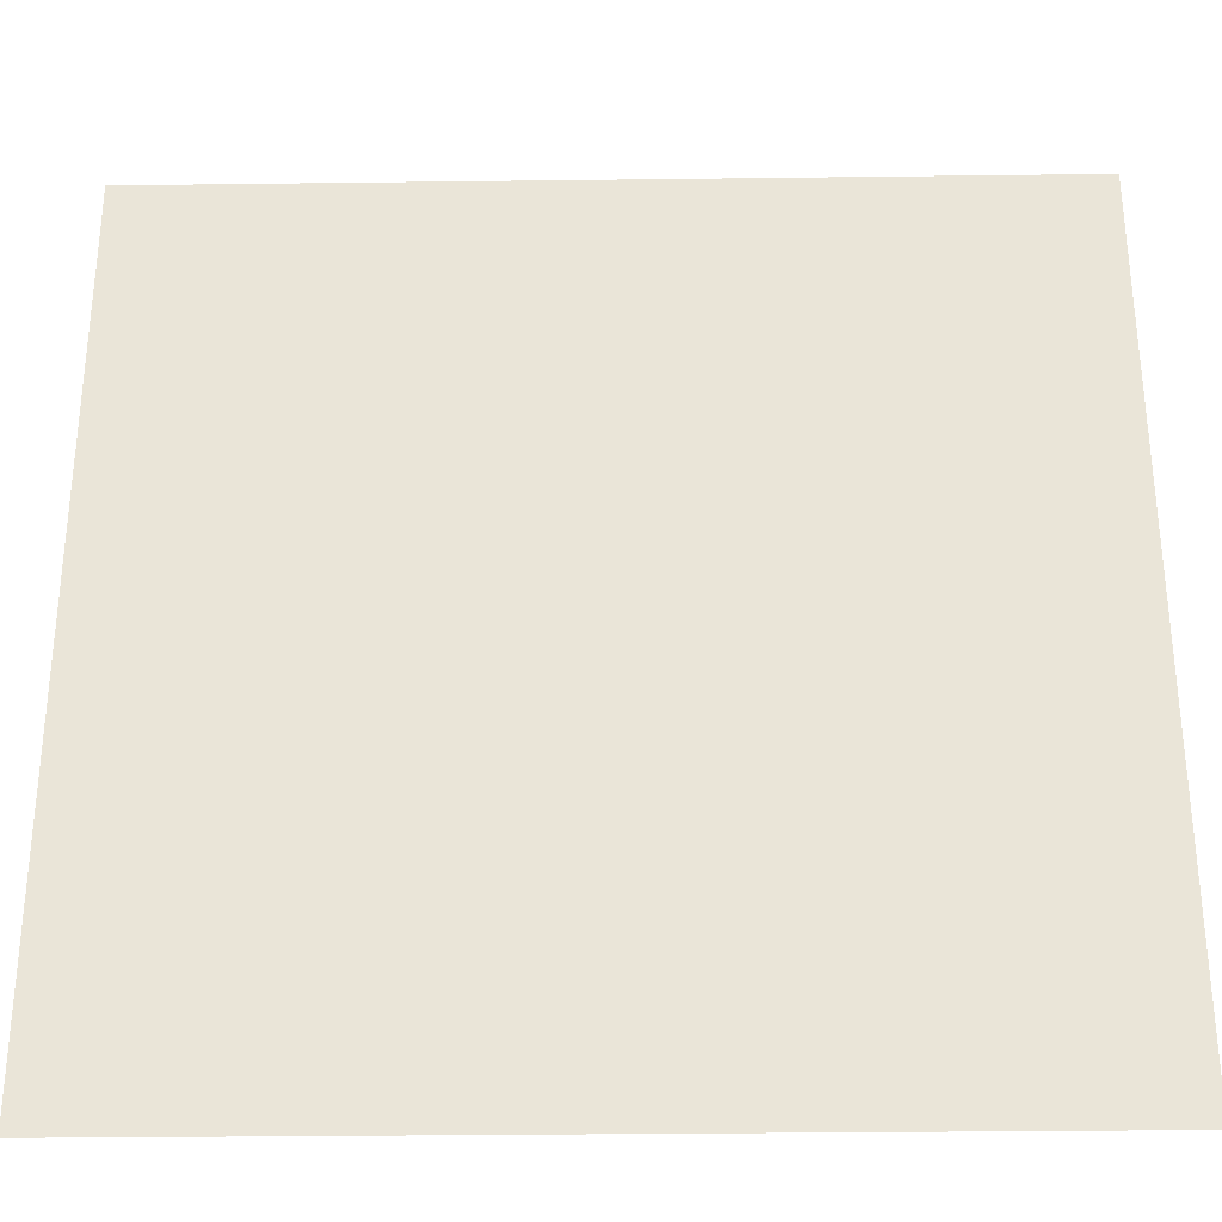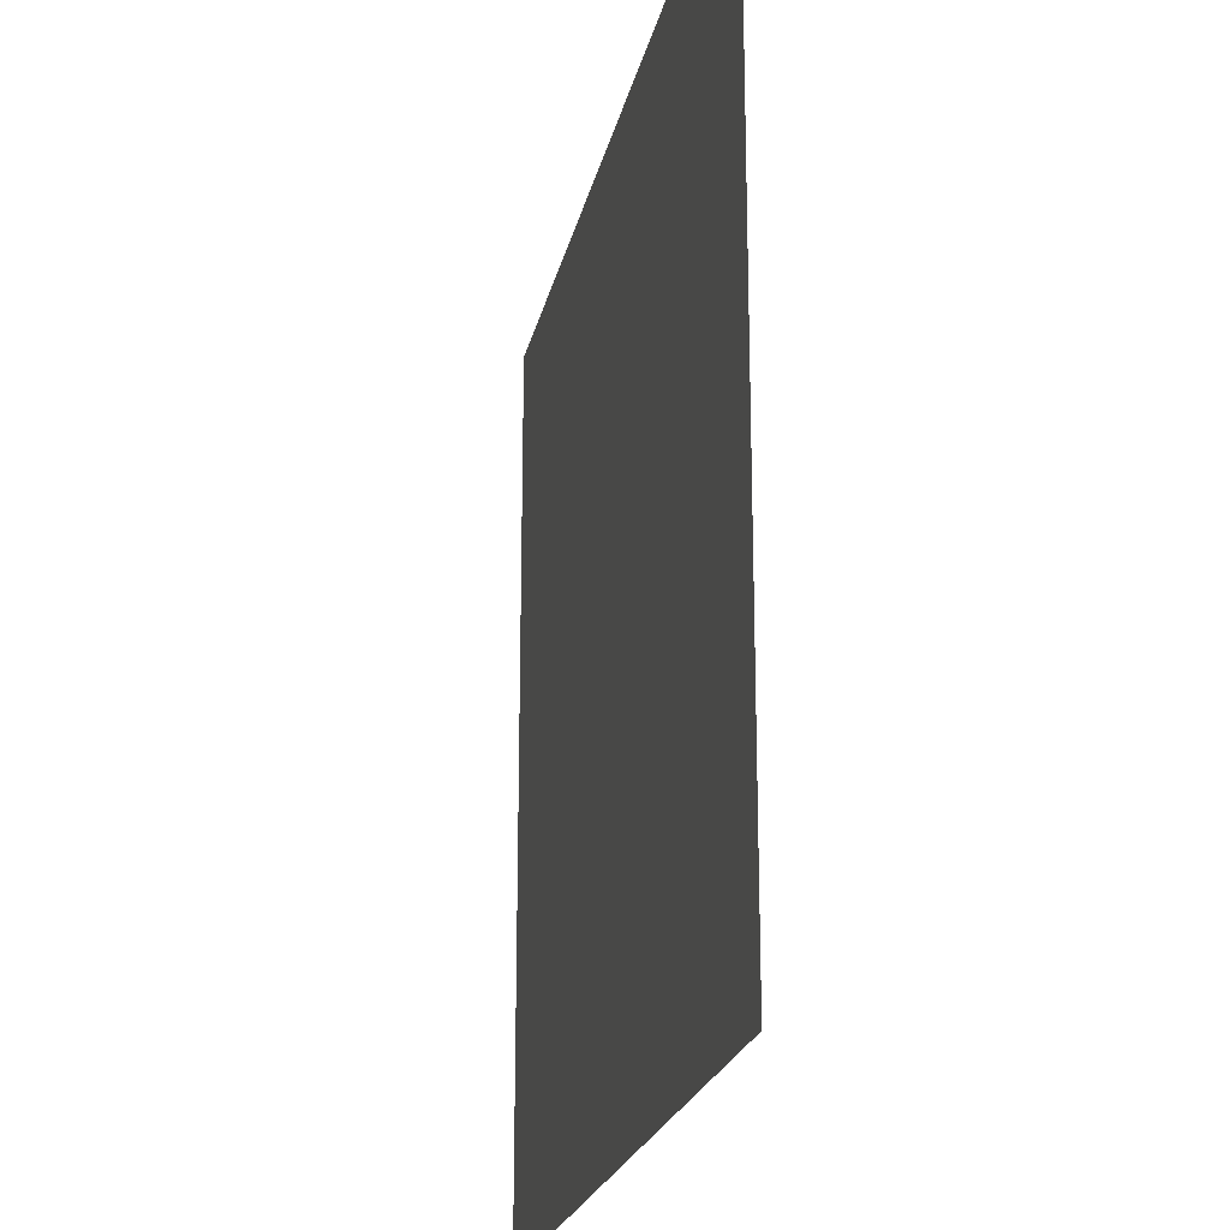
<metadata>
{"format":"obj","ext":"obj","renderer":"f3d","projection":"perspective","resolution":1024,"background":"white","views":[{"elev":-31.7,"azim":-179.0,"up":"+Y"},{"elev":-21.6,"azim":78.4,"up":"+Y"}]}
</metadata>
<code>
v 0 -1 0
v -1 -1 0
v -1 0 0
v 0 0 0
v -2 -1 0
v -2 0 0
v -3 -1 0
v -3 0 0
v -4 -1 0
v -4 0 0
v -5 -1 0
v -5 0 0
v -6 -1 0
v -6 0 0
v -7 -1 0
v -7 0 0
v -8 -1 0
v -8 0 0
v -9 -1 0
v -9 0 0
v -10 -1 0
v -10 0 0
v -11 -1 0
v -11 0 0
v -12 -1 0
v -12 0 0
v -13 -1 0
v -13 0 0
v -14 -1 0
v -14 0 0
v -15 -1 0
v -15 0 0
v -16 -1 0
v -16 0 0
v -17 -1 0
v -17 0 0
v -18 -1 0
v -18 0 0
v -19 -1 0
v -19 0 0
v -20 -1 0
v -20 0 0
v -21 -1 0
v -21 0 0
v -22 -1 0
v -22 0 0
v -23 -1 0
v -23 0 0
v -24 -1 0
v -24 0 0
v 0 -2 0
v -1 -2 0
v -2 -2 0
v -3 -2 0
v -4 -2 0
v -5 -2 0
v -6 -2 0
v -7 -2 0
v -8 -2 0
v -9 -2 0
v -10 -2 0
v -11 -2 0
v -12 -2 0
v -13 -2 0
v -14 -2 0
v -15 -2 0
v -16 -2 0
v -17 -2 0
v -18 -2 0
v -19 -2 0
v -20 -2 0
v -21 -2 0
v -22 -2 0
v -23 -2 0
v -24 -2 0
v 0 -3 0
v -1 -3 0
v -2 -3 0
v -3 -3 0
v -4 -3 0
v -5 -3 0
v -6 -3 0
v -7 -3 0
v -8 -3 0
v -9 -3 0
v -10 -3 0
v -11 -3 0
v -12 -3 0
v -13 -3 0
v -14 -3 0
v -15 -3 0
v -16 -3 0
v -17 -3 0
v -18 -3 0
v -19 -3 0
v -20 -3 0
v -21 -3 0
v -22 -3 0
v -23 -3 0
v -24 -3 0
v 0 -4 0
v -1 -4 0
v -2 -4 0
v -3 -4 0
v -4 -4 0
v -5 -4 0
v -6 -4 0
v -7 -4 0
v -8 -4 0
v -9 -4 0
v -10 -4 0
v -11 -4 0
v -12 -4 0
v -13 -4 0
v -14 -4 0
v -15 -4 0
v -16 -4 0
v -17 -4 0
v -18 -4 0
v -19 -4 0
v -20 -4 0
v -21 -4 0
v -22 -4 0
v -23 -4 0
v -24 -4 0
v 0 -5 0
v -1 -5 0
v -2 -5 0
v -3 -5 0
v -4 -5 0
v -5 -5 0
v -6 -5 0
v -7 -5 0
v -8 -5 0
v -9 -5 0
v -10 -5 0
v -11 -5 0
v -12 -5 0
v -13 -5 0
v -14 -5 0
v -15 -5 0
v -16 -5 0
v -17 -5 0
v -18 -5 0
v -19 -5 0
v -20 -5 0
v -21 -5 0
v -22 -5 0
v -23 -5 0
v -24 -5 0
v 0 -6 0
v -1 -6 0
v -2 -6 0
v -3 -6 0
v -4 -6 0
v -5 -6 0
v -6 -6 0
v -7 -6 0
v -8 -6 0
v -9 -6 0
v -10 -6 0
v -11 -6 0
v -12 -6 0
v -13 -6 0
v -14 -6 0
v -15 -6 0
v -16 -6 0
v -17 -6 0
v -18 -6 0
v -19 -6 0
v -20 -6 0
v -21 -6 0
v -22 -6 0
v -23 -6 0
v -24 -6 0
v 0 -7 0
v -1 -7 0
v -2 -7 0
v -3 -7 0
v -4 -7 0
v -5 -7 0
v -6 -7 0
v -7 -7 0
v -8 -7 0
v -9 -7 0
v -10 -7 0
v -11 -7 0
v -12 -7 0
v -13 -7 0
v -14 -7 0
v -15 -7 0
v -16 -7 0
v -17 -7 0
v -18 -7 0
v -19 -7 0
v -20 -7 0
v -21 -7 0
v -22 -7 0
v -23 -7 0
v -24 -7 0
v 0 -8 0
v -1 -8 0
v -2 -8 0
v -3 -8 0
v -4 -8 0
v -5 -8 0
v -6 -8 0
v -7 -8 0
v -8 -8 0
v -9 -8 0
v -10 -8 0
v -11 -8 0
v -12 -8 0
v -13 -8 0
v -14 -8 0
v -15 -8 0
v -16 -8 0
v -17 -8 0
v -18 -8 0
v -19 -8 0
v -20 -8 0
v -21 -8 0
v -22 -8 0
v -23 -8 0
v -24 -8 0
v 0 -9 0
v -1 -9 0
v -2 -9 0
v -3 -9 0
v -4 -9 0
v -5 -9 0
v -6 -9 0
v -7 -9 0
v -8 -9 0
v -9 -9 0
v -10 -9 0
v -11 -9 0
v -12 -9 0
v -13 -9 0
v -14 -9 0
v -15 -9 0
v -16 -9 0
v -17 -9 0
v -18 -9 0
v -19 -9 0
v -20 -9 0
v -21 -9 0
v -22 -9 0
v -23 -9 0
v -24 -9 0
v 0 -10 0
v -1 -10 0
v -2 -10 0
v -3 -10 0
v -4 -10 0
v -5 -10 0
v -6 -10 0
v -7 -10 0
v -8 -10 0
v -9 -10 0
v -10 -10 0
v -11 -10 0
v -12 -10 0
v -13 -10 0
v -14 -10 0
v -15 -10 0
v -16 -10 0
v -17 -10 0
v -18 -10 0
v -19 -10 0
v -20 -10 0
v -21 -10 0
v -22 -10 0
v -23 -10 0
v -24 -10 0
v 0 -11 0
v -1 -11 0
v -2 -11 0
v -3 -11 0
v -4 -11 0
v -5 -11 0
v -6 -11 0
v -7 -11 0
v -8 -11 0
v -9 -11 0
v -10 -11 0
v -11 -11 0
v -12 -11 0
v -13 -11 0
v -14 -11 0
v -15 -11 0
v -16 -11 0
v -17 -11 0
v -18 -11 0
v -19 -11 0
v -20 -11 0
v -21 -11 0
v -22 -11 0
v -23 -11 0
v -24 -11 0
v 0 -12 0
v -1 -12 0
v -2 -12 0
v -3 -12 0
v -4 -12 0
v -5 -12 0
v -6 -12 0
v -7 -12 0
v -8 -12 0
v -9 -12 0
v -10 -12 0
v -11 -12 0
v -12 -12 0
v -13 -12 0
v -14 -12 0
v -15 -12 0
v -16 -12 0
v -17 -12 0
v -18 -12 0
v -19 -12 0
v -20 -12 0
v -21 -12 0
v -22 -12 0
v -23 -12 0
v -24 -12 0
v 0 -13 0
v -1 -13 0
v -2 -13 0
v -3 -13 0
v -4 -13 0
v -5 -13 0
v -6 -13 0
v -7 -13 0
v -8 -13 0
v -9 -13 0
v -10 -13 0
v -11 -13 0
v -12 -13 0
v -13 -13 0
v -14 -13 0
v -15 -13 0
v -16 -13 0
v -17 -13 0
v -18 -13 0
v -19 -13 0
v -20 -13 0
v -21 -13 0
v -22 -13 0
v -23 -13 0
v -24 -13 0
v 0 -14 0
v -1 -14 0
v -2 -14 0
v -3 -14 0
v -4 -14 0
v -5 -14 0
v -6 -14 0
v -7 -14 0
v -8 -14 0
v -9 -14 0
v -10 -14 0
v -11 -14 0
v -12 -14 0
v -13 -14 0
v -14 -14 0
v -15 -14 0
v -16 -14 0
v -17 -14 0
v -18 -14 0
v -19 -14 0
v -20 -14 0
v -21 -14 0
v -22 -14 0
v -23 -14 0
v -24 -14 0
v 0 -15 0
v -1 -15 0
v -2 -15 0
v -3 -15 0
v -4 -15 0
v -5 -15 0
v -6 -15 0
v -7 -15 0
v -8 -15 0
v -9 -15 0
v -10 -15 0
v -11 -15 0
v -12 -15 0
v -13 -15 0
v -14 -15 0
v -15 -15 0
v -16 -15 0
v -17 -15 0
v -18 -15 0
v -19 -15 0
v -20 -15 0
v -21 -15 0
v -22 -15 0
v -23 -15 0
v -24 -15 0
v 0 -16 0
v -1 -16 0
v -2 -16 0
v -3 -16 0
v -4 -16 0
v -5 -16 0
v -6 -16 0
v -7 -16 0
v -8 -16 0
v -9 -16 0
v -10 -16 0
v -11 -16 0
v -12 -16 0
v -13 -16 0
v -14 -16 0
v -15 -16 0
v -16 -16 0
v -17 -16 0
v -18 -16 0
v -19 -16 0
v -20 -16 0
v -21 -16 0
v -22 -16 0
v -23 -16 0
v -24 -16 0
v 0 -17 0
v -1 -17 0
v -2 -17 0
v -3 -17 0
v -4 -17 0
v -5 -17 0
v -6 -17 0
v -7 -17 0
v -8 -17 0
v -9 -17 0
v -10 -17 0
v -11 -17 0
v -12 -17 0
v -13 -17 0
v -14 -17 0
v -15 -17 0
v -16 -17 0
v -17 -17 0
v -18 -17 0
v -19 -17 0
v -20 -17 0
v -21 -17 0
v -22 -17 0
v -23 -17 0
v -24 -17 0
v 0 -18 0
v -1 -18 0
v -2 -18 0
v -3 -18 0
v -4 -18 0
v -5 -18 0
v -6 -18 0
v -7 -18 0
v -8 -18 0
v -9 -18 0
v -10 -18 0
v -11 -18 0
v -12 -18 0
v -13 -18 0
v -14 -18 0
v -15 -18 0
v -16 -18 0
v -17 -18 0
v -18 -18 0
v -19 -18 0
v -20 -18 0
v -21 -18 0
v -22 -18 0
v -23 -18 0
v -24 -18 0
v 0 -19 0
v -1 -19 0
v -2 -19 0
v -3 -19 0
v -4 -19 0
v -5 -19 0
v -6 -19 0
v -7 -19 0
v -8 -19 0
v -9 -19 0
v -10 -19 0
v -11 -19 0
v -12 -19 0
v -13 -19 0
v -14 -19 0
v -15 -19 0
v -16 -19 0
v -17 -19 0
v -18 -19 0
v -19 -19 0
v -20 -19 0
v -21 -19 0
v -22 -19 0
v -23 -19 0
v -24 -19 0
v 0 -20 0
v -1 -20 0
v -2 -20 0
v -3 -20 0
v -4 -20 0
v -5 -20 0
v -6 -20 0
v -7 -20 0
v -8 -20 0
v -9 -20 0
v -10 -20 0
v -11 -20 0
v -12 -20 0
v -13 -20 0
v -14 -20 0
v -15 -20 0
v -16 -20 0
v -17 -20 0
v -18 -20 0
v -19 -20 0
v -20 -20 0
v -21 -20 0
v -22 -20 0
v -23 -20 0
v -24 -20 0
v 0 -21 0
v -1 -21 0
v -2 -21 0
v -3 -21 0
v -4 -21 0
v -5 -21 0
v -6 -21 0
v -7 -21 0
v -8 -21 0
v -9 -21 0
v -10 -21 0
v -11 -21 0
v -12 -21 0
v -13 -21 0
v -14 -21 0
v -15 -21 0
v -16 -21 0
v -17 -21 0
v -18 -21 0
v -19 -21 0
v -20 -21 0
v -21 -21 0
v -22 -21 0
v -23 -21 0
v -24 -21 0
v 0 -22 0
v -1 -22 0
v -2 -22 0
v -3 -22 0
v -4 -22 0
v -5 -22 0
v -6 -22 0
v -7 -22 0
v -8 -22 0
v -9 -22 0
v -10 -22 0
v -11 -22 0
v -12 -22 0
v -13 -22 0
v -14 -22 0
v -15 -22 0
v -16 -22 0
v -17 -22 0
v -18 -22 0
v -19 -22 0
v -20 -22 0
v -21 -22 0
v -22 -22 0
v -23 -22 0
v -24 -22 0
v 0 -23 0
v -1 -23 0
v -2 -23 0
v -3 -23 0
v -4 -23 0
v -5 -23 0
v -6 -23 0
v -7 -23 0
v -8 -23 0
v -9 -23 0
v -10 -23 0
v -11 -23 0
v -12 -23 0
v -13 -23 0
v -14 -23 0
v -15 -23 0
v -16 -23 0
v -17 -23 0
v -18 -23 0
v -19 -23 0
v -20 -23 0
v -21 -23 0
v -22 -23 0
v -23 -23 0
v -24 -23 0
v 0 -24 0
v -1 -24 0
v -2 -24 0
v -3 -24 0
v -4 -24 0
v -5 -24 0
v -6 -24 0
v -7 -24 0
v -8 -24 0
v -9 -24 0
v -10 -24 0
v -11 -24 0
v -12 -24 0
v -13 -24 0
v -14 -24 0
v -15 -24 0
v -16 -24 0
v -17 -24 0
v -18 -24 0
v -19 -24 0
v -20 -24 0
v -21 -24 0
v -22 -24 0
v -23 -24 0
v -24 -24 0
g mesh_0001
f 1 2 3 4
f 2 5 6 3
f 5 7 8 6
f 7 9 10 8
f 9 11 12 10
f 11 13 14 12
f 13 15 16 14
f 15 17 18 16
f 17 19 20 18
f 19 21 22 20
f 21 23 24 22
f 23 25 26 24
f 25 27 28 26
f 27 29 30 28
f 29 31 32 30
f 31 33 34 32
f 33 35 36 34
f 35 37 38 36
f 37 39 40 38
f 39 41 42 40
f 41 43 44 42
f 43 45 46 44
f 45 47 48 46
f 47 49 50 48
f 51 52 2 1
f 52 53 5 2
f 53 54 7 5
f 54 55 9 7
f 55 56 11 9
f 56 57 13 11
f 57 58 15 13
f 58 59 17 15
f 59 60 19 17
f 60 61 21 19
f 61 62 23 21
f 62 63 25 23
f 63 64 27 25
f 64 65 29 27
f 65 66 31 29
f 66 67 33 31
f 67 68 35 33
f 68 69 37 35
f 69 70 39 37
f 70 71 41 39
f 71 72 43 41
f 72 73 45 43
f 73 74 47 45
f 74 75 49 47
f 76 77 52 51
f 77 78 53 52
f 78 79 54 53
f 79 80 55 54
f 80 81 56 55
f 81 82 57 56
f 82 83 58 57
f 83 84 59 58
f 84 85 60 59
f 85 86 61 60
f 86 87 62 61
f 87 88 63 62
f 88 89 64 63
f 89 90 65 64
f 90 91 66 65
f 91 92 67 66
f 92 93 68 67
f 93 94 69 68
f 94 95 70 69
f 95 96 71 70
f 96 97 72 71
f 97 98 73 72
f 98 99 74 73
f 99 100 75 74
f 101 102 77 76
f 102 103 78 77
f 103 104 79 78
f 104 105 80 79
f 105 106 81 80
f 106 107 82 81
f 107 108 83 82
f 108 109 84 83
f 109 110 85 84
f 110 111 86 85
f 111 112 87 86
f 112 113 88 87
f 113 114 89 88
f 114 115 90 89
f 115 116 91 90
f 116 117 92 91
f 117 118 93 92
f 118 119 94 93
f 119 120 95 94
f 120 121 96 95
f 121 122 97 96
f 122 123 98 97
f 123 124 99 98
f 124 125 100 99
f 126 127 102 101
f 127 128 103 102
f 128 129 104 103
f 129 130 105 104
f 130 131 106 105
f 131 132 107 106
f 132 133 108 107
f 133 134 109 108
f 134 135 110 109
f 135 136 111 110
f 136 137 112 111
f 137 138 113 112
f 138 139 114 113
f 139 140 115 114
f 140 141 116 115
f 141 142 117 116
f 142 143 118 117
f 143 144 119 118
f 144 145 120 119
f 145 146 121 120
f 146 147 122 121
f 147 148 123 122
f 148 149 124 123
f 149 150 125 124
f 151 152 127 126
f 152 153 128 127
f 153 154 129 128
f 154 155 130 129
f 155 156 131 130
f 156 157 132 131
f 157 158 133 132
f 158 159 134 133
f 159 160 135 134
f 160 161 136 135
f 161 162 137 136
f 162 163 138 137
f 163 164 139 138
f 164 165 140 139
f 165 166 141 140
f 166 167 142 141
f 167 168 143 142
f 168 169 144 143
f 169 170 145 144
f 170 171 146 145
f 171 172 147 146
f 172 173 148 147
f 173 174 149 148
f 174 175 150 149
f 176 177 152 151
f 177 178 153 152
f 178 179 154 153
f 179 180 155 154
f 180 181 156 155
f 181 182 157 156
f 182 183 158 157
f 183 184 159 158
f 184 185 160 159
f 185 186 161 160
f 186 187 162 161
f 187 188 163 162
f 188 189 164 163
f 189 190 165 164
f 190 191 166 165
f 191 192 167 166
f 192 193 168 167
f 193 194 169 168
f 194 195 170 169
f 195 196 171 170
f 196 197 172 171
f 197 198 173 172
f 198 199 174 173
f 199 200 175 174
f 201 202 177 176
f 202 203 178 177
f 203 204 179 178
f 204 205 180 179
f 205 206 181 180
f 206 207 182 181
f 207 208 183 182
f 208 209 184 183
f 209 210 185 184
f 210 211 186 185
f 211 212 187 186
f 212 213 188 187
f 213 214 189 188
f 214 215 190 189
f 215 216 191 190
f 216 217 192 191
f 217 218 193 192
f 218 219 194 193
f 219 220 195 194
f 220 221 196 195
f 221 222 197 196
f 222 223 198 197
f 223 224 199 198
f 224 225 200 199
f 226 227 202 201
f 227 228 203 202
f 228 229 204 203
f 229 230 205 204
f 230 231 206 205
f 231 232 207 206
f 232 233 208 207
f 233 234 209 208
f 234 235 210 209
f 235 236 211 210
f 236 237 212 211
f 237 238 213 212
f 238 239 214 213
f 239 240 215 214
f 240 241 216 215
f 241 242 217 216
f 242 243 218 217
f 243 244 219 218
f 244 245 220 219
f 245 246 221 220
f 246 247 222 221
f 247 248 223 222
f 248 249 224 223
f 249 250 225 224
f 251 252 227 226
f 252 253 228 227
f 253 254 229 228
f 254 255 230 229
f 255 256 231 230
f 256 257 232 231
f 257 258 233 232
f 258 259 234 233
f 259 260 235 234
f 260 261 236 235
f 261 262 237 236
f 262 263 238 237
f 263 264 239 238
f 264 265 240 239
f 265 266 241 240
f 266 267 242 241
f 267 268 243 242
f 268 269 244 243
f 269 270 245 244
f 270 271 246 245
f 271 272 247 246
f 272 273 248 247
f 273 274 249 248
f 274 275 250 249
f 276 277 252 251
f 277 278 253 252
f 278 279 254 253
f 279 280 255 254
f 280 281 256 255
f 281 282 257 256
f 282 283 258 257
f 283 284 259 258
f 284 285 260 259
f 285 286 261 260
f 286 287 262 261
f 287 288 263 262
f 288 289 264 263
f 289 290 265 264
f 290 291 266 265
f 291 292 267 266
f 292 293 268 267
f 293 294 269 268
f 294 295 270 269
f 295 296 271 270
f 296 297 272 271
f 297 298 273 272
f 298 299 274 273
f 299 300 275 274
f 301 302 277 276
f 302 303 278 277
f 303 304 279 278
f 304 305 280 279
f 305 306 281 280
f 306 307 282 281
f 307 308 283 282
f 308 309 284 283
f 309 310 285 284
f 310 311 286 285
f 311 312 287 286
f 312 313 288 287
f 313 314 289 288
f 314 315 290 289
f 315 316 291 290
f 316 317 292 291
f 317 318 293 292
f 318 319 294 293
f 319 320 295 294
f 320 321 296 295
f 321 322 297 296
f 322 323 298 297
f 323 324 299 298
f 324 325 300 299
f 326 327 302 301
f 327 328 303 302
f 328 329 304 303
f 329 330 305 304
f 330 331 306 305
f 331 332 307 306
f 332 333 308 307
f 333 334 309 308
f 334 335 310 309
f 335 336 311 310
f 336 337 312 311
f 337 338 313 312
f 338 339 314 313
f 339 340 315 314
f 340 341 316 315
f 341 342 317 316
f 342 343 318 317
f 343 344 319 318
f 344 345 320 319
f 345 346 321 320
f 346 347 322 321
f 347 348 323 322
f 348 349 324 323
f 349 350 325 324
f 351 352 327 326
f 352 353 328 327
f 353 354 329 328
f 354 355 330 329
f 355 356 331 330
f 356 357 332 331
f 357 358 333 332
f 358 359 334 333
f 359 360 335 334
f 360 361 336 335
f 361 362 337 336
f 362 363 338 337
f 363 364 339 338
f 364 365 340 339
f 365 366 341 340
f 366 367 342 341
f 367 368 343 342
f 368 369 344 343
f 369 370 345 344
f 370 371 346 345
f 371 372 347 346
f 372 373 348 347
f 373 374 349 348
f 374 375 350 349
f 376 377 352 351
f 377 378 353 352
f 378 379 354 353
f 379 380 355 354
f 380 381 356 355
f 381 382 357 356
f 382 383 358 357
f 383 384 359 358
f 384 385 360 359
f 385 386 361 360
f 386 387 362 361
f 387 388 363 362
f 388 389 364 363
f 389 390 365 364
f 390 391 366 365
f 391 392 367 366
f 392 393 368 367
f 393 394 369 368
f 394 395 370 369
f 395 396 371 370
f 396 397 372 371
f 397 398 373 372
f 398 399 374 373
f 399 400 375 374
f 401 402 377 376
f 402 403 378 377
f 403 404 379 378
f 404 405 380 379
f 405 406 381 380
f 406 407 382 381
f 407 408 383 382
f 408 409 384 383
f 409 410 385 384
f 410 411 386 385
f 411 412 387 386
f 412 413 388 387
f 413 414 389 388
f 414 415 390 389
f 415 416 391 390
f 416 417 392 391
f 417 418 393 392
f 418 419 394 393
f 419 420 395 394
f 420 421 396 395
f 421 422 397 396
f 422 423 398 397
f 423 424 399 398
f 424 425 400 399
f 426 427 402 401
f 427 428 403 402
f 428 429 404 403
f 429 430 405 404
f 430 431 406 405
f 431 432 407 406
f 432 433 408 407
f 433 434 409 408
f 434 435 410 409
f 435 436 411 410
f 436 437 412 411
f 437 438 413 412
f 438 439 414 413
f 439 440 415 414
f 440 441 416 415
f 441 442 417 416
f 442 443 418 417
f 443 444 419 418
f 444 445 420 419
f 445 446 421 420
f 446 447 422 421
f 447 448 423 422
f 448 449 424 423
f 449 450 425 424
f 451 452 427 426
f 452 453 428 427
f 453 454 429 428
f 454 455 430 429
f 455 456 431 430
f 456 457 432 431
f 457 458 433 432
f 458 459 434 433
f 459 460 435 434
f 460 461 436 435
f 461 462 437 436
f 462 463 438 437
f 463 464 439 438
f 464 465 440 439
f 465 466 441 440
f 466 467 442 441
f 467 468 443 442
f 468 469 444 443
f 469 470 445 444
f 470 471 446 445
f 471 472 447 446
f 472 473 448 447
f 473 474 449 448
f 474 475 450 449
f 476 477 452 451
f 477 478 453 452
f 478 479 454 453
f 479 480 455 454
f 480 481 456 455
f 481 482 457 456
f 482 483 458 457
f 483 484 459 458
f 484 485 460 459
f 485 486 461 460
f 486 487 462 461
f 487 488 463 462
f 488 489 464 463
f 489 490 465 464
f 490 491 466 465
f 491 492 467 466
f 492 493 468 467
f 493 494 469 468
f 494 495 470 469
f 495 496 471 470
f 496 497 472 471
f 497 498 473 472
f 498 499 474 473
f 499 500 475 474
f 501 502 477 476
f 502 503 478 477
f 503 504 479 478
f 504 505 480 479
f 505 506 481 480
f 506 507 482 481
f 507 508 483 482
f 508 509 484 483
f 509 510 485 484
f 510 511 486 485
f 511 512 487 486
f 512 513 488 487
f 513 514 489 488
f 514 515 490 489
f 515 516 491 490
f 516 517 492 491
f 517 518 493 492
f 518 519 494 493
f 519 520 495 494
f 520 521 496 495
f 521 522 497 496
f 522 523 498 497
f 523 524 499 498
f 524 525 500 499
f 526 527 502 501
f 527 528 503 502
f 528 529 504 503
f 529 530 505 504
f 530 531 506 505
f 531 532 507 506
f 532 533 508 507
f 533 534 509 508
f 534 535 510 509
f 535 536 511 510
f 536 537 512 511
f 537 538 513 512
f 538 539 514 513
f 539 540 515 514
f 540 541 516 515
f 541 542 517 516
f 542 543 518 517
f 543 544 519 518
f 544 545 520 519
f 545 546 521 520
f 546 547 522 521
f 547 548 523 522
f 548 549 524 523
f 549 550 525 524
f 551 552 527 526
f 552 553 528 527
f 553 554 529 528
f 554 555 530 529
f 555 556 531 530
f 556 557 532 531
f 557 558 533 532
f 558 559 534 533
f 559 560 535 534
f 560 561 536 535
f 561 562 537 536
f 562 563 538 537
f 563 564 539 538
f 564 565 540 539
f 565 566 541 540
f 566 567 542 541
f 567 568 543 542
f 568 569 544 543
f 569 570 545 544
f 570 571 546 545
f 571 572 547 546
f 572 573 548 547
f 573 574 549 548
f 574 575 550 549
f 576 577 552 551
f 577 578 553 552
f 578 579 554 553
f 579 580 555 554
f 580 581 556 555
f 581 582 557 556
f 582 583 558 557
f 583 584 559 558
f 584 585 560 559
f 585 586 561 560
f 586 587 562 561
f 587 588 563 562
f 588 589 564 563
f 589 590 565 564
f 590 591 566 565
f 591 592 567 566
f 592 593 568 567
f 593 594 569 568
f 594 595 570 569
f 595 596 571 570
f 596 597 572 571
f 597 598 573 572
f 598 599 574 573
f 599 600 575 574
f 601 602 577 576
f 602 603 578 577
f 603 604 579 578
f 604 605 580 579
f 605 606 581 580
f 606 607 582 581
f 607 608 583 582
f 608 609 584 583
f 609 610 585 584
f 610 611 586 585
f 611 612 587 586
f 612 613 588 587
f 613 614 589 588
f 614 615 590 589
f 615 616 591 590
f 616 617 592 591
f 617 618 593 592
f 618 619 594 593
f 619 620 595 594
f 620 621 596 595
f 621 622 597 596
f 622 623 598 597
f 623 624 599 598
f 624 625 600 599

</code>
